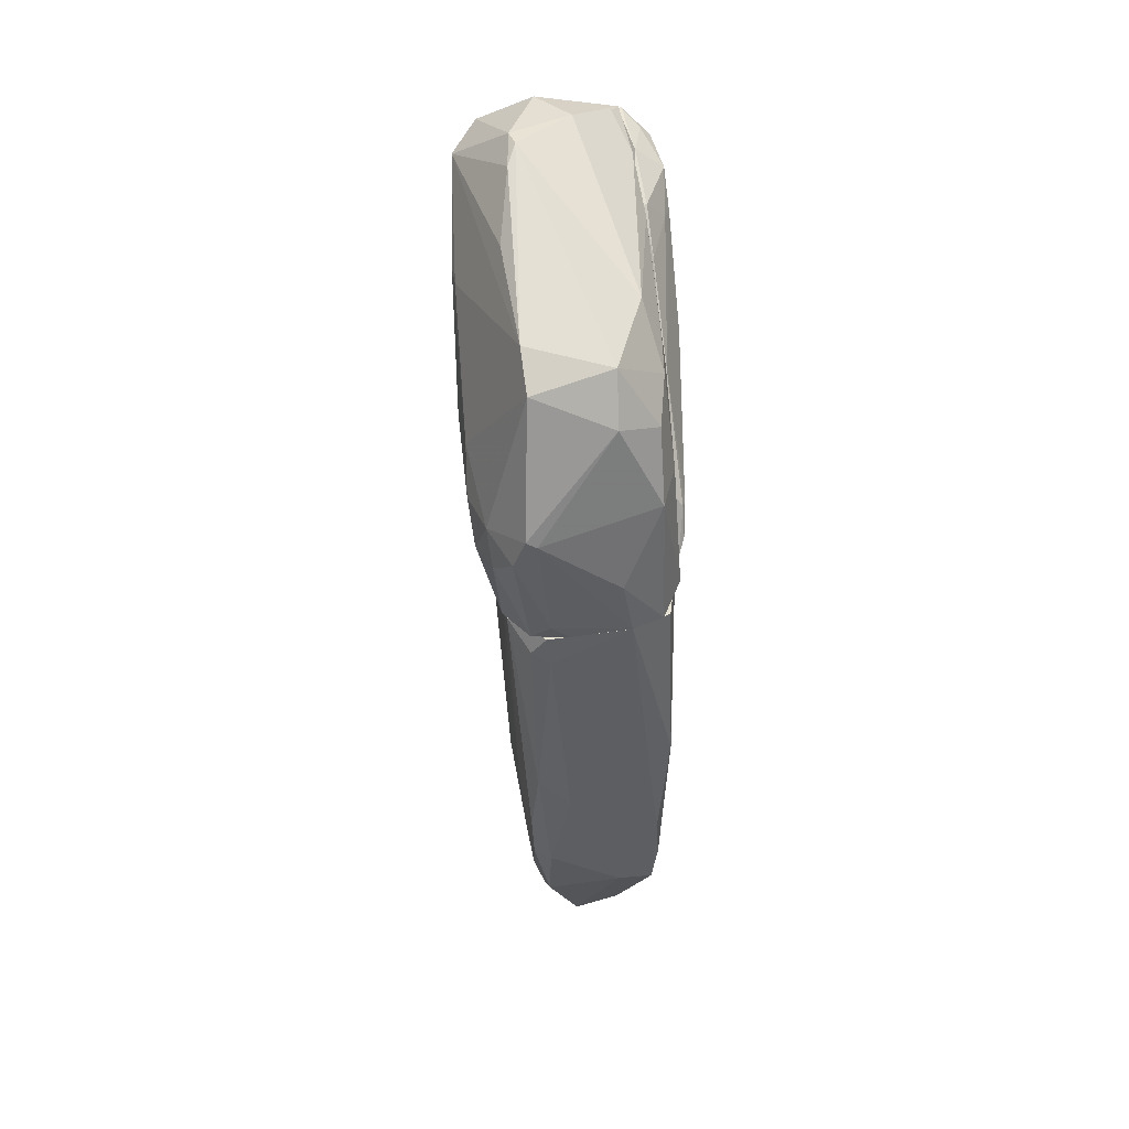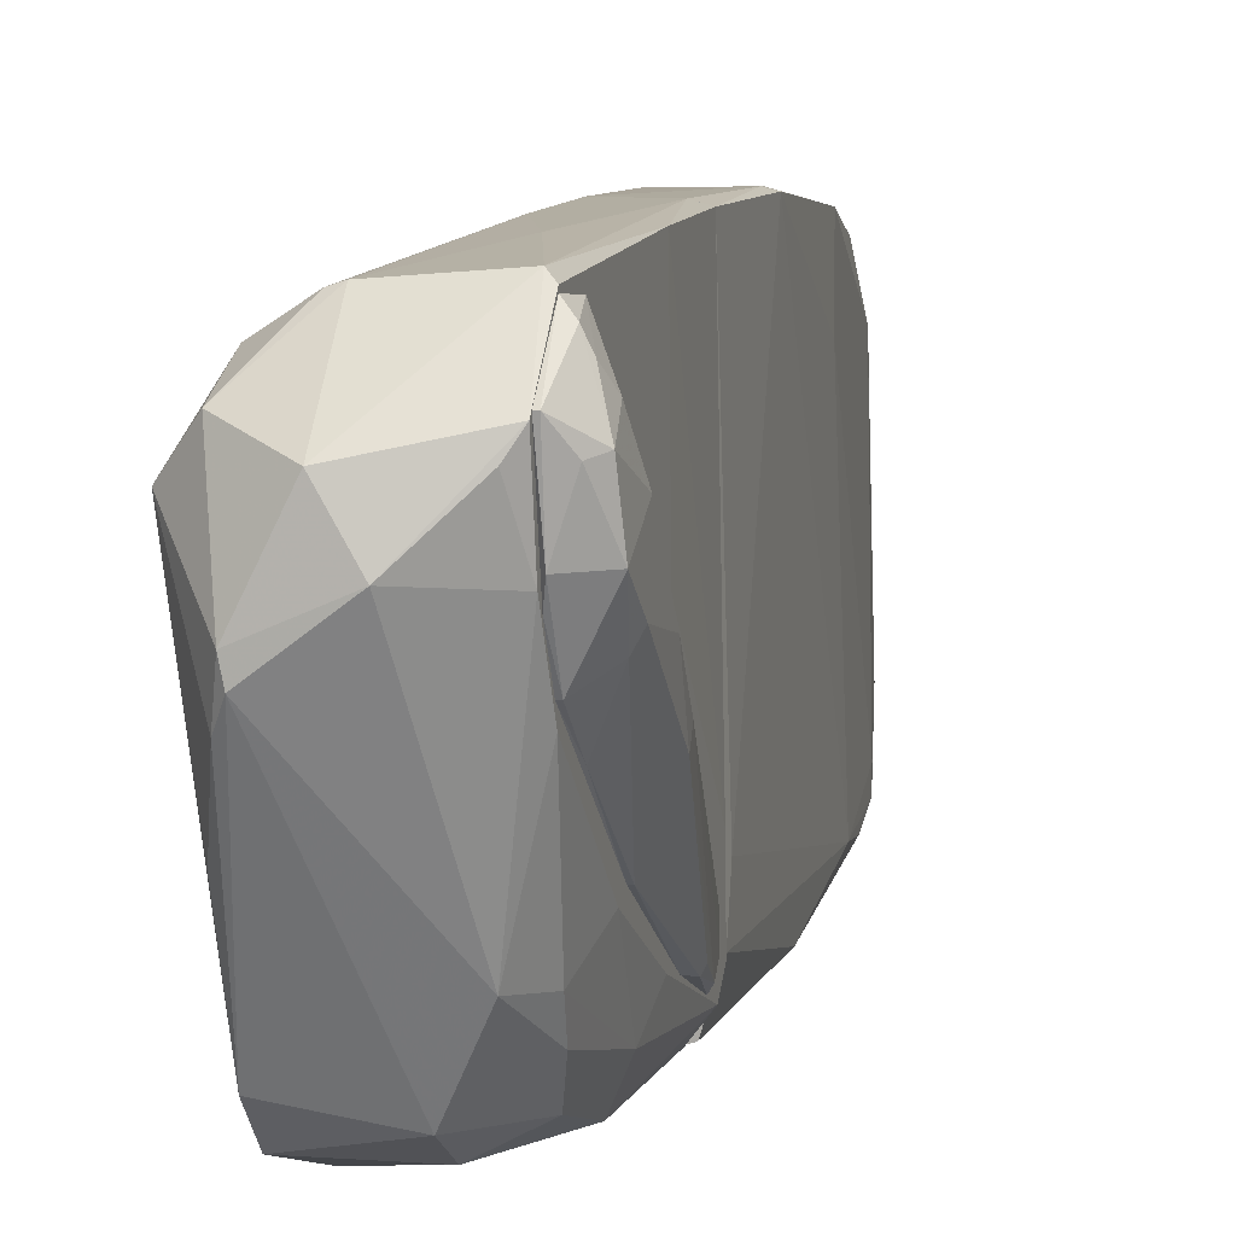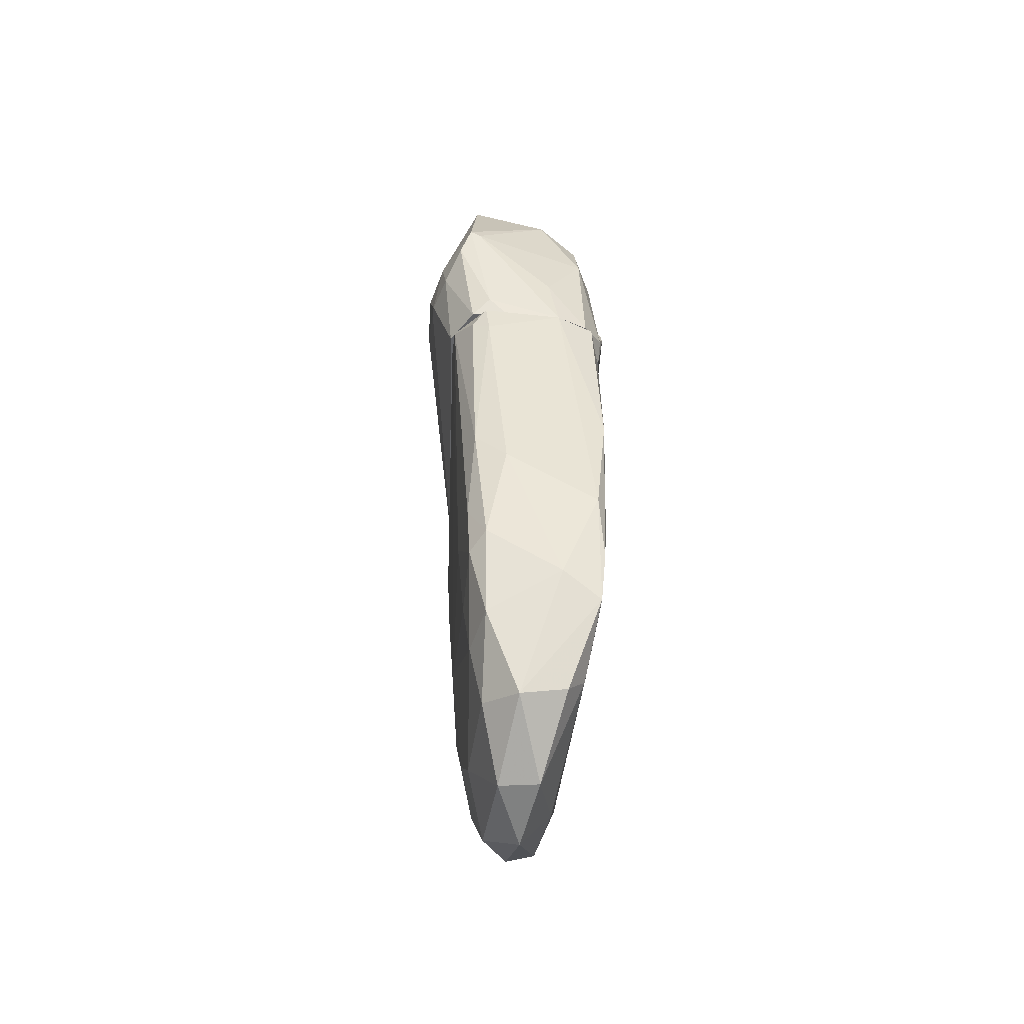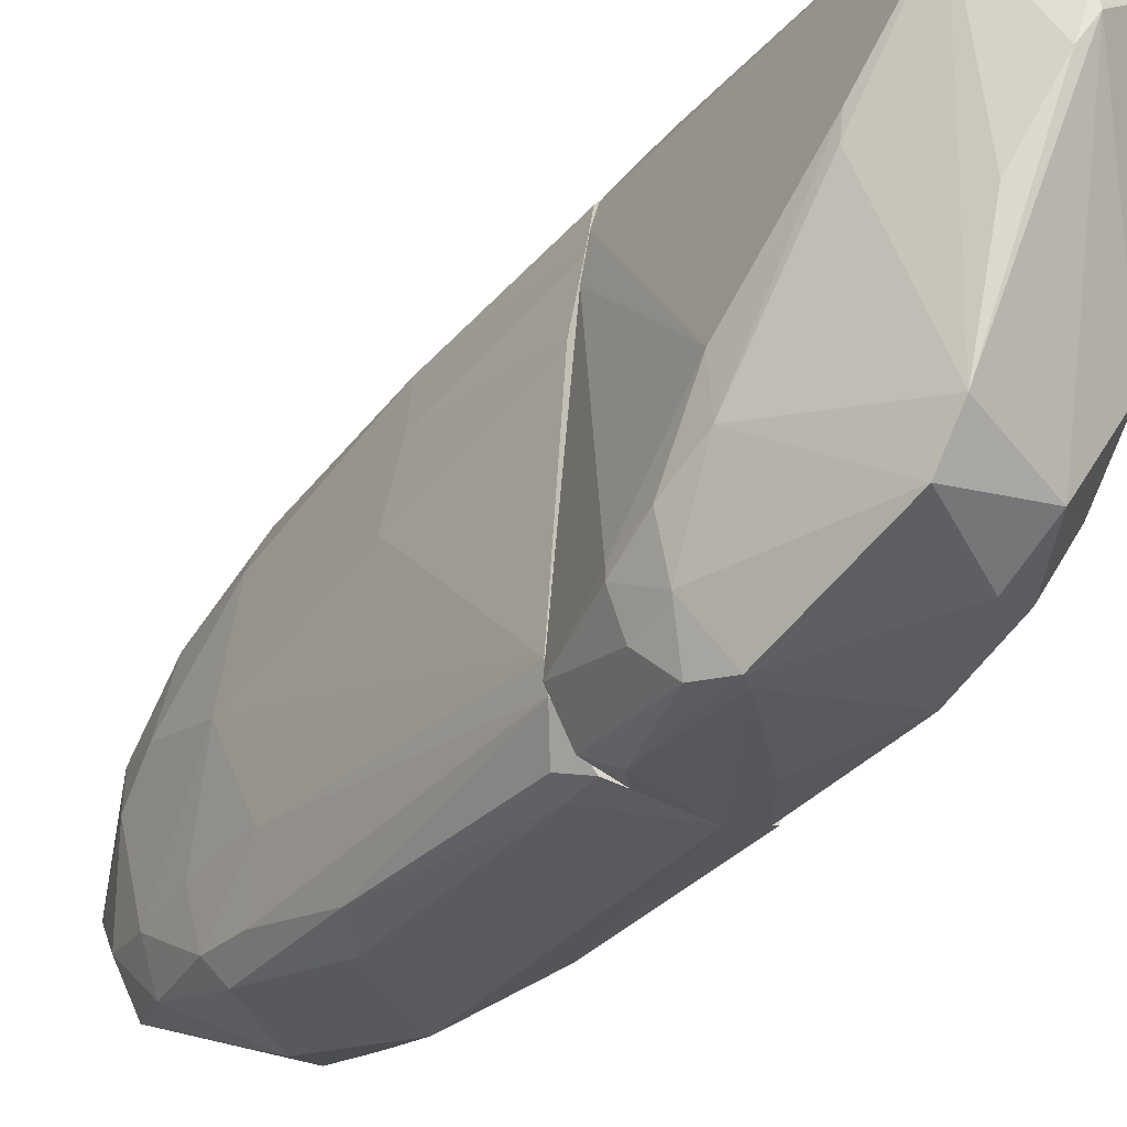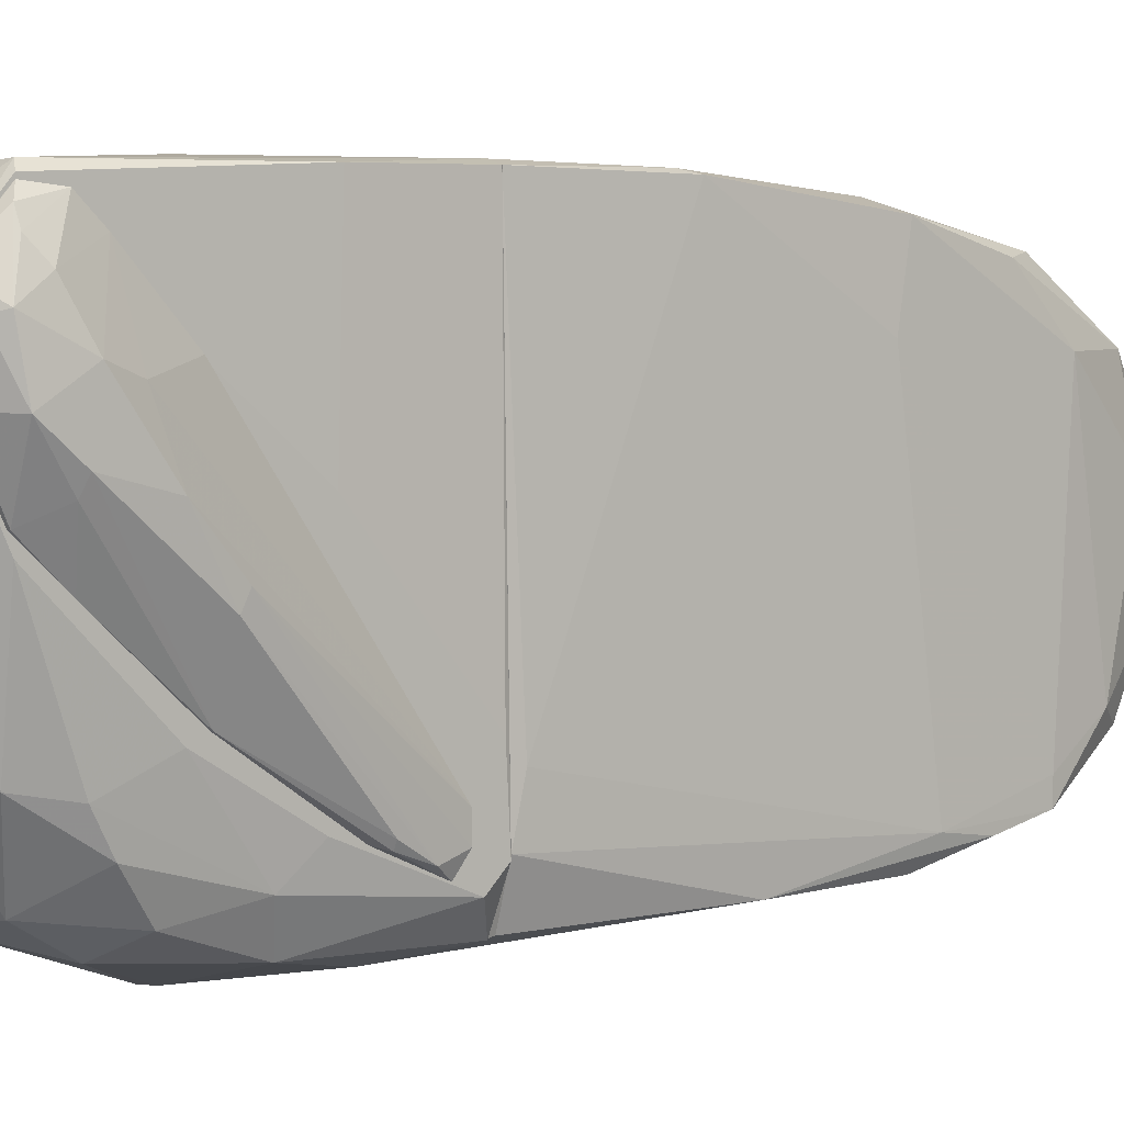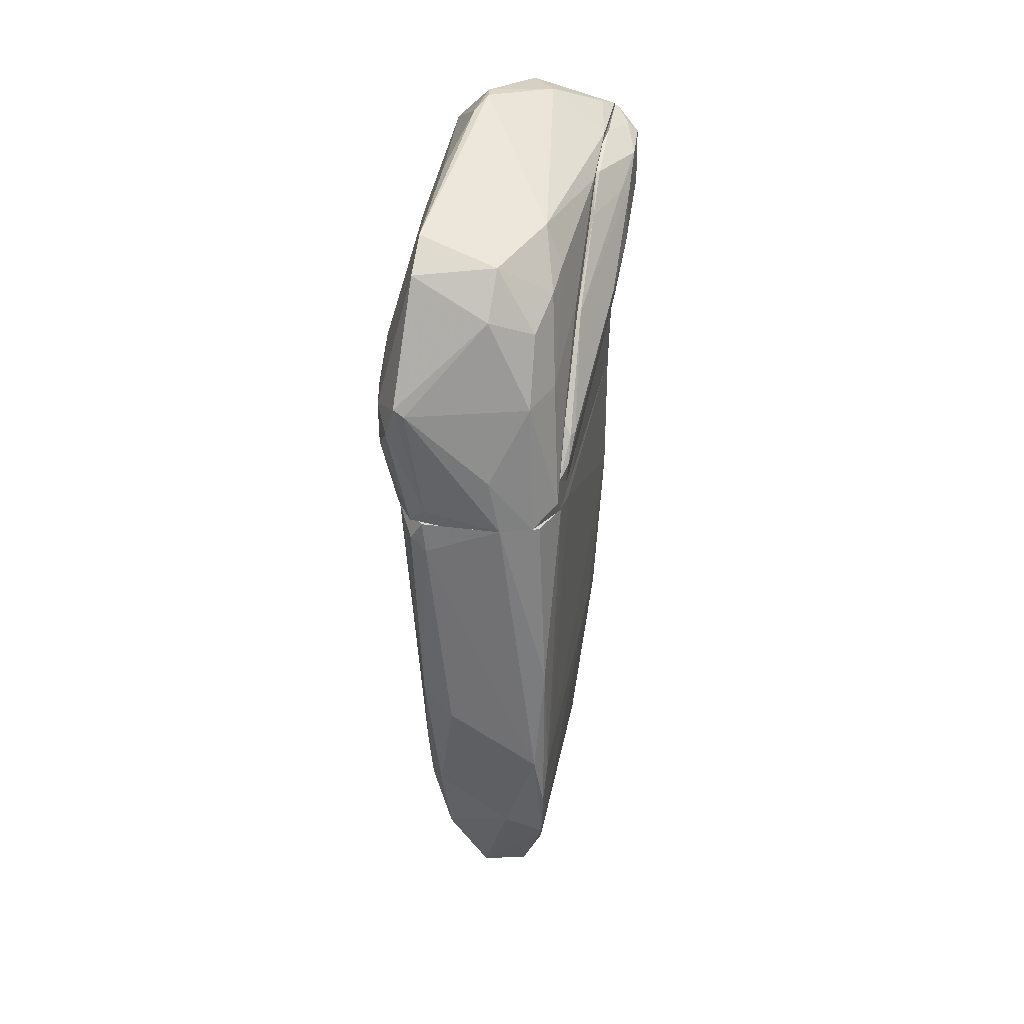
<metadata>
{"format":"obj","ext":"obj","renderer":"f3d","projection":"perspective","resolution":1024,"background":"white","views":[{"elev":42.2,"azim":169.9,"up":"+Y"},{"elev":10.7,"azim":-164.8,"up":"+Z"},{"elev":-51.2,"azim":173.3,"up":"+Y"},{"elev":-34.5,"azim":142.3,"up":"+Z"},{"elev":5.0,"azim":-127.8,"up":"+Z"},{"elev":30.4,"azim":-168.6,"up":"+Y"}]}
</metadata>
<code>
o convex_0
v 0.8198 -2.833 -1.451
v -0.1034 2.154 2.75
v -0.7498 2.154 2.75
v -0.3343 2.154 -2.836
v -0.5189 -4.633 0.3031
v 1.143 2.154 -2.375
v -0.8883 -2.648 -2.42
v 0.4504 -2.695 1.734
v 0.8198 2.154 1.549
v -0.8422 -1.771 2.381
v -1.027 2.154 -2.051
v 0.5889 -3.525 -2.097
v 0.2658 -5.049 -0.6201
v -0.05731 -4.541 1.365
v 0.4043 -1.079 -2.698
v 0.8198 -2.602 -0.0661
v -0.4728 -4.403 -1.728
v -0.9346 0.3521 2.657
v 0.2195 -1.033 2.426
v 0.5889 -4.31 -0.0661
v -0.4728 -3.34 2.103
v 0.9122 1.876 -2.744
v -0.9346 -0.2481 -2.652
v -0.9346 2.154 2.704
v 0.5889 1.968 2.242
v 0.8198 -0.06367 1.226
v -0.8422 -3.34 -2.282
v -0.7037 -3.664 1.319
v 0.8659 -1.863 -2.282
v -0.1034 -5.234 0.2106
v 0.3119 -4.772 0.7187
v -0.3343 -1.725 2.519
v 0.0351 -3.433 2.012
v 0.635 -2.556 1.365
v -0.9346 -2.048 -2.328
v -0.3343 -3.063 -2.467
v -0.7961 -1.817 -2.651
v 0.1271 -4.541 -1.728
v 0.635 -0.2481 1.964
v 0.9122 -0.2481 0.349
v -0.8422 2.154 -2.651
v 0.635 -2.418 -2.467
v -0.4267 -4.449 1.318
v -0.2419 -5.095 -0.7585
v 0.5428 -4.356 -1.312
v 0.4043 -3.849 1.365
v 1.143 2.107 -2.051
v 0.7274 2.154 -2.836
v -0.7037 -4.079 -1.543
v 0.0351 0.3066 2.657
v -1.027 2.015 -1.451
v 0.7274 -3.618 -1.497
v 0.358 2.154 2.519
v 0.8198 -0.6632 -2.605
v -0.8883 -1.586 1.457
v 0.635 -3.848 0.3949
v 0.9122 -1.724 -1.497
v 0.9122 2.061 0.7646
v 0.358 -2.602 1.964
v -0.8422 0.5365 2.704
v -0.7037 -2.971 2.057
v 0.6813 1.737 -2.836
v -0.8422 -3.34 -2.005
v 0.8198 -2.556 -2.19
f 29 57 64
f 3 2 4
f 4 2 6
f 6 2 9
f 3 4 11
f 3 11 24
f 13 20 31
f 14 30 31
f 30 13 31
f 18 10 32
f 10 21 32
f 32 21 33
f 21 14 33
f 19 32 33
f 16 26 34
f 11 23 35
f 23 7 35
f 7 27 35
f 36 27 37
f 23 4 37
f 7 23 37
f 27 7 37
f 15 36 37
f 17 27 38
f 36 12 38
f 27 36 38
f 9 25 39
f 25 19 39
f 26 9 39
f 34 26 39
f 26 16 40
f 11 4 41
f 4 23 41
f 23 11 41
f 12 36 42
f 36 15 42
f 14 21 43
f 28 5 43
f 5 30 43
f 30 14 43
f 30 5 44
f 13 30 44
f 38 13 44
f 17 38 44
f 20 13 45
f 38 12 45
f 13 38 45
f 14 31 46
f 33 14 46
f 34 8 46
f 6 9 47
f 40 16 47
f 4 6 48
f 6 22 48
f 27 17 49
f 5 28 49
f 44 5 49
f 17 44 49
f 32 19 50
f 24 11 51
f 18 24 51
f 35 18 51
f 11 35 51
f 1 16 52
f 16 20 52
f 45 12 52
f 20 45 52
f 9 2 53
f 25 9 53
f 19 25 53
f 2 50 53
f 50 19 53
f 22 6 54
f 6 29 54
f 42 15 54
f 29 42 54
f 10 18 55
f 18 35 55
f 20 16 56
f 31 20 56
f 16 34 56
f 46 31 56
f 34 46 56
f 16 1 57
f 29 6 57
f 6 47 57
f 47 16 57
f 9 26 58
f 26 40 58
f 47 9 58
f 40 47 58
f 19 33 59
f 8 34 59
f 39 19 59
f 34 39 59
f 46 8 59
f 33 46 59
f 2 3 60
f 3 24 60
f 24 18 60
f 18 32 60
f 50 2 60
f 32 50 60
f 21 10 61
f 10 28 61
f 43 21 61
f 28 43 61
f 37 4 62
f 15 37 62
f 4 48 62
f 48 22 62
f 22 54 62
f 54 15 62
f 28 10 63
f 35 27 63
f 27 49 63
f 49 28 63
f 10 55 63
f 55 35 63
f 12 42 64
f 42 29 64
f 1 52 64
f 52 12 64
f 57 1 64
o convex_1
v -1.027 6.309 0.9033
v -1.073 2.523 -1.959
v -1.119 2.846 -2.051
v -1.443 5.616 1.457
v -1.027 5.616 2.519
v -1.443 6.124 1.134
v -1.027 4.6 -0.9896
v -1.073 4.647 1.457
v -1.073 6.494 2.011
v -1.027 2.523 -1.682
v -1.396 4.6 -0.2047
v -1.258 6.078 2.242
v -1.073 2.523 -1.682
v -1.073 6.078 0.3954
v -1.073 4.6 -0.9896
v -1.443 5.016 0.5797
v -1.027 2.662 -2.19
v -1.396 6.217 1.78
v -1.119 3.216 -1.913
v -1.027 5.985 2.566
v -1.073 5.616 2.519
v -1.35 5.247 1.319
v -1.396 4.508 -0.01989
v -1.073 6.401 1.134
v -1.35 5.893 2.011
v -1.027 4.647 1.457
v -1.35 5.755 0.5797
v -1.027 6.494 2.011
v -1.027 3.354 -1.867
v -1.027 6.078 0.3954
v -1.166 3.216 -1.821
v -1.166 6.078 2.427
v -1.258 6.355 1.734
v -1.073 5.616 -0.06598
v -1.443 5.709 0.7645
v -1.073 5.339 2.242
f 72 90 100
f 65 69 71
f 71 69 74
f 66 74 77
f 74 72 77
f 68 70 80
f 66 67 81
f 74 66 81
f 71 74 81
f 70 68 82
f 81 67 83
f 69 65 84
f 69 84 85
f 77 72 86
f 68 80 86
f 80 77 86
f 67 66 87
f 75 67 87
f 66 77 87
f 80 75 87
f 77 80 87
f 65 78 88
f 78 70 88
f 82 68 89
f 76 82 89
f 85 76 89
f 74 69 90
f 72 74 90
f 70 78 91
f 84 65 92
f 73 84 92
f 65 88 92
f 88 73 92
f 79 71 93
f 71 81 93
f 83 79 93
f 81 83 93
f 65 71 94
f 78 65 94
f 67 75 95
f 75 79 95
f 83 67 95
f 79 83 95
f 73 82 96
f 82 76 96
f 84 73 96
f 76 85 96
f 85 84 96
f 70 82 97
f 82 73 97
f 73 88 97
f 88 70 97
f 71 79 98
f 91 78 98
f 79 91 98
f 94 71 98
f 78 94 98
f 79 75 99
f 80 70 99
f 75 80 99
f 70 91 99
f 91 79 99
f 69 85 100
f 86 72 100
f 68 86 100
f 89 68 100
f 85 89 100
f 90 69 100
o convex_2
v -0.8883 6.632 1.734
v 0.4503 2.154 -2.836
v 0.6812 2.385 -2.882
v 0.4503 2.2 2.473
v 1.143 6.355 1.503
v -1.027 2.154 -2.098
v -0.1958 5.662 -2.235
v -0.9345 2.154 2.704
v 1.513 3.724 -1.866
v -1.027 5.986 2.611
v 0.8659 5.94 -2.005
v -0.8883 5.431 -1.405
v 0.4965 7.002 0.5334
v 0.8659 2.154 1.226
v 0.2656 6.032 2.565
v 1.004 3.955 -3.067
v -0.7036 3.909 -2.652
v 1.189 2.154 -2.282
v -1.027 6.401 1.041
v 0.08117 6.909 1.734
v -0.7498 2.154 -2.697
v -0.1035 2.154 2.75
v -0.6574 5.94 -1.312
v 1.328 5.478 0.3488
v -0.2882 6.955 1.134
v 0.7735 5.94 2.242
v 0.6812 2.154 2.103
v -0.9345 5.94 2.704
v 0.8659 5.57 -2.467
v -0.1495 5.062 -2.605
v -1.027 3.678 -1.774
v 1.466 3.17 -2.144
v 1.466 4.231 -0.8972
v 0.7735 6.54 1.965
v -0.7036 4.831 -2.328
v 1.466 4.278 -1.544
v 1.143 3.539 -2.975
v -0.1958 2.892 -2.882
v -1.027 3.585 0.5334
v -1.027 2.385 -2.328
v 1.374 3.724 -2.467
v 0.7735 2.154 1.781
v -0.5189 4.554 2.75
v -0.9345 4.047 -2.143
v 0.635 6.863 0.2566
v -1.027 6.032 0.2105
v -1.027 6.54 1.965
v 0.9122 2.154 -2.744
v -0.3342 2.154 -2.836
v 0.1274 6.032 2.611
v 0.5428 7.002 0.7646
v -0.9808 3.493 2.704
v -1.027 2.2 -1.22
v 1.466 3.17 -2.005
v 0.4965 2.846 2.473
v 1.328 5.431 0.07208
v 1.328 3.216 -2.606
v 0.8659 3.862 -3.067
v -0.7498 2.154 2.75
v 0.8659 6.354 -0.6193
v -0.1035 3.447 2.75
v -1.027 4.785 -1.082
v -0.8421 5.201 -1.82
v 0.7735 5.477 2.242
f 155 127 164
f 111 107 113
f 106 110 119
f 102 106 121
f 106 102 122
f 108 106 122
f 102 114 122
f 113 107 123
f 119 101 125
f 113 123 125
f 123 119 125
f 122 114 127
f 104 122 127
f 107 111 129
f 129 116 130
f 107 129 130
f 106 119 131
f 126 105 134
f 115 126 134
f 107 130 135
f 130 117 135
f 129 111 136
f 133 109 136
f 124 133 136
f 103 116 137
f 121 117 138
f 110 106 139
f 121 106 140
f 117 121 140
f 106 131 140
f 116 129 141
f 109 132 141
f 129 136 141
f 136 109 141
f 137 116 141
f 124 105 142
f 127 114 142
f 105 127 142
f 133 124 142
f 114 133 142
f 135 117 144
f 117 140 144
f 140 131 144
f 111 113 145
f 123 112 146
f 119 123 146
f 131 119 146
f 101 119 147
f 119 110 147
f 125 101 147
f 120 125 147
f 110 128 147
f 128 120 147
f 102 103 148
f 114 102 148
f 118 114 148
f 103 137 148
f 103 102 149
f 102 121 149
f 121 138 149
f 120 128 150
f 134 120 150
f 115 134 150
f 128 143 150
f 125 120 151
f 113 125 151
f 134 105 151
f 120 134 151
f 105 145 151
f 145 113 151
f 128 110 152
f 110 139 152
f 106 108 153
f 139 106 153
f 108 152 153
f 152 139 153
f 114 118 154
f 132 109 154
f 118 132 154
f 109 133 154
f 133 114 154
f 122 104 155
f 126 115 155
f 104 127 155
f 111 105 156
f 105 124 156
f 136 111 156
f 124 136 156
f 132 118 157
f 141 132 157
f 137 141 157
f 118 148 157
f 148 137 157
f 116 103 158
f 130 116 158
f 117 130 158
f 138 117 158
f 103 149 158
f 149 138 158
f 108 122 159
f 143 128 159
f 128 152 159
f 152 108 159
f 105 111 160
f 145 105 160
f 111 145 160
f 115 150 161
f 150 143 161
f 122 155 161
f 155 115 161
f 159 122 161
f 143 159 161
f 112 144 162
f 144 131 162
f 146 112 162
f 131 146 162
f 123 107 163
f 112 123 163
f 107 135 163
f 144 112 163
f 135 144 163
f 105 126 164
f 127 105 164
f 126 155 164

</code>
